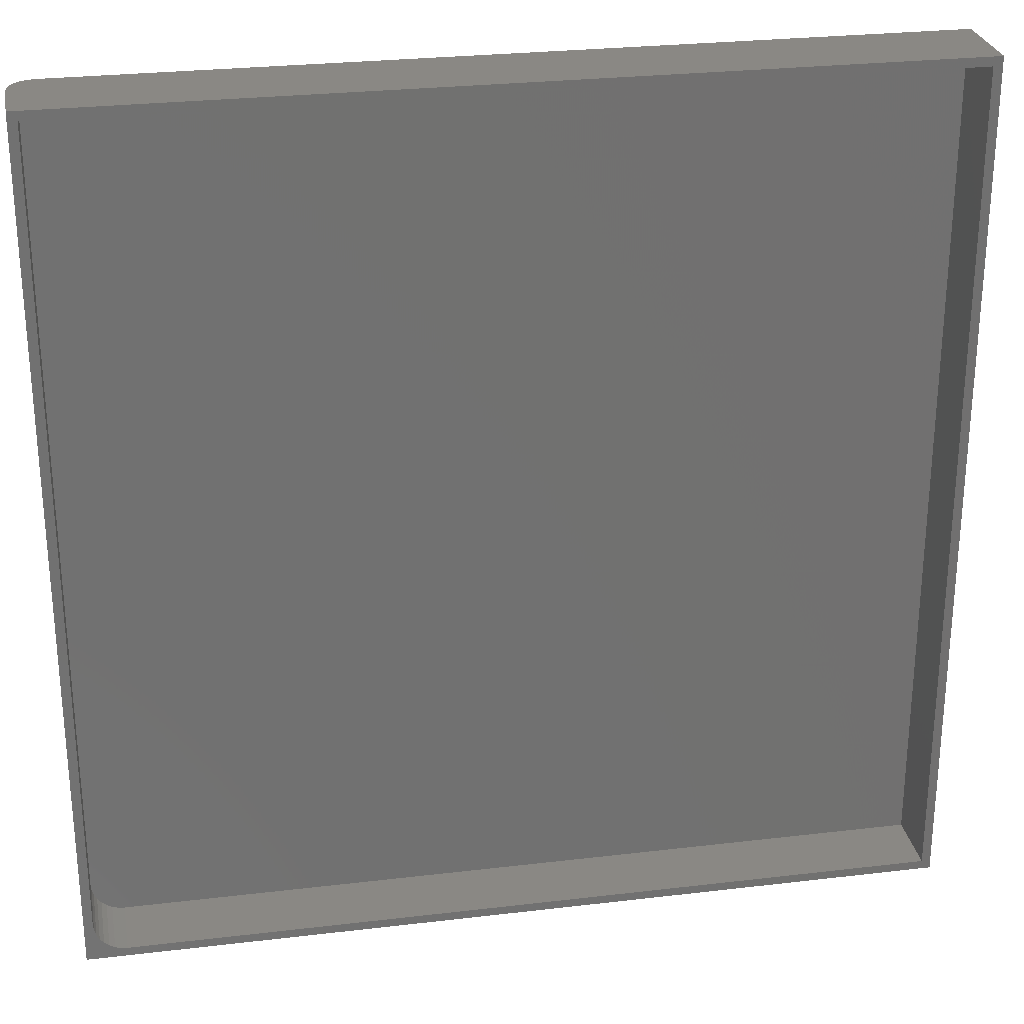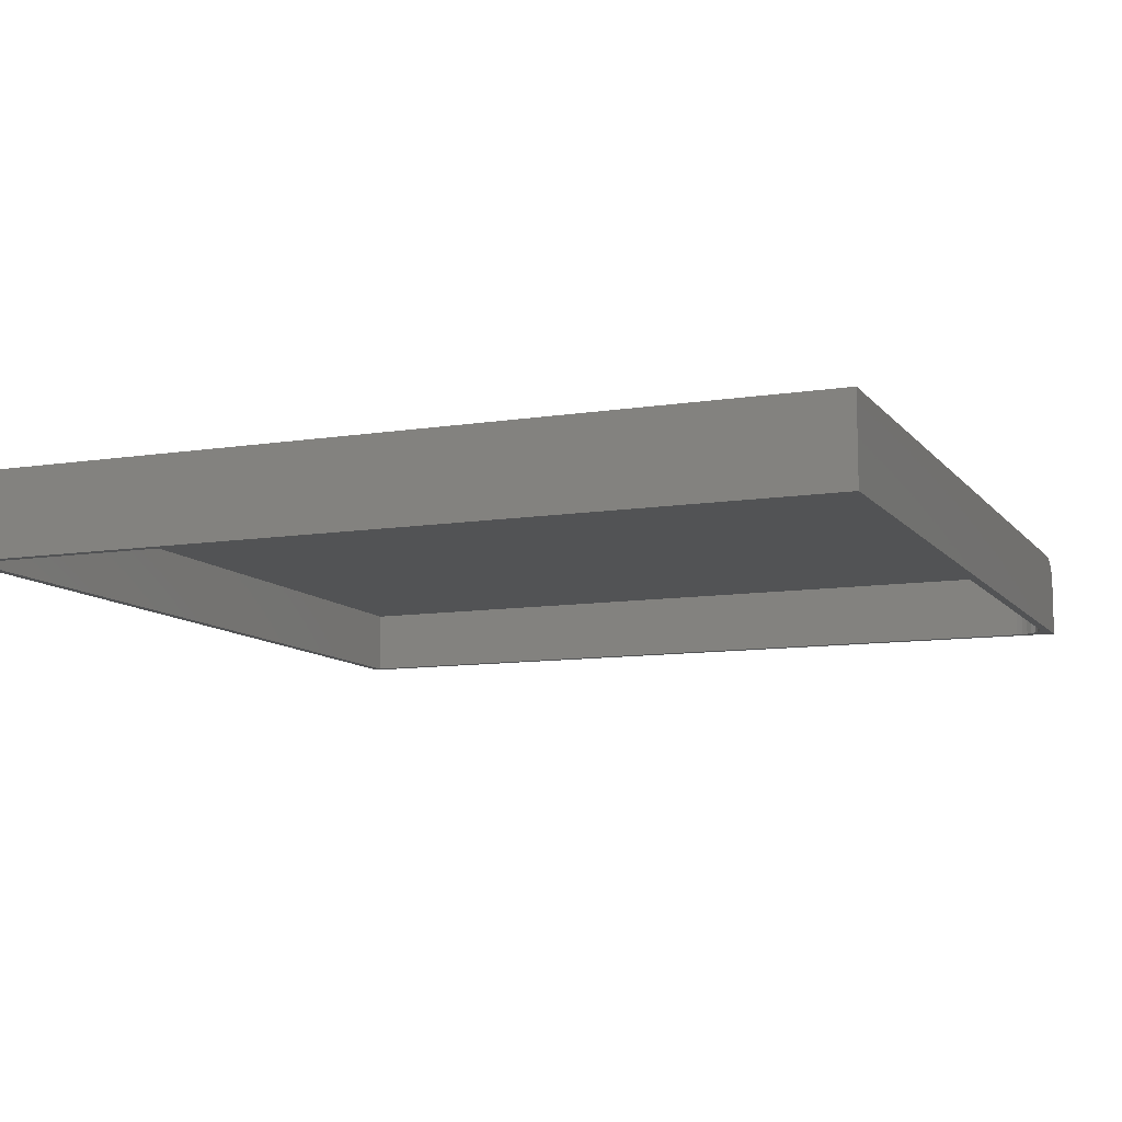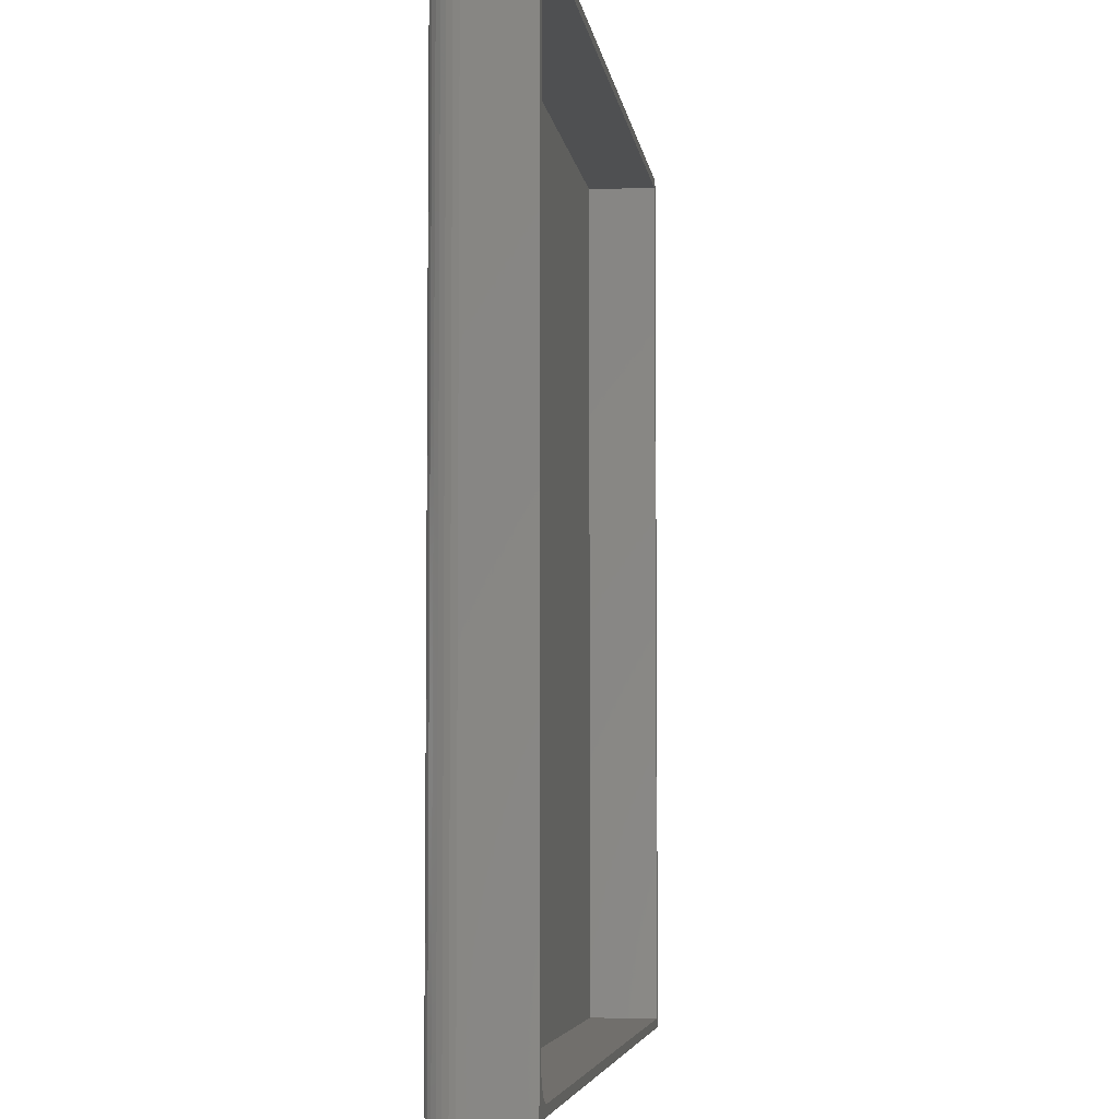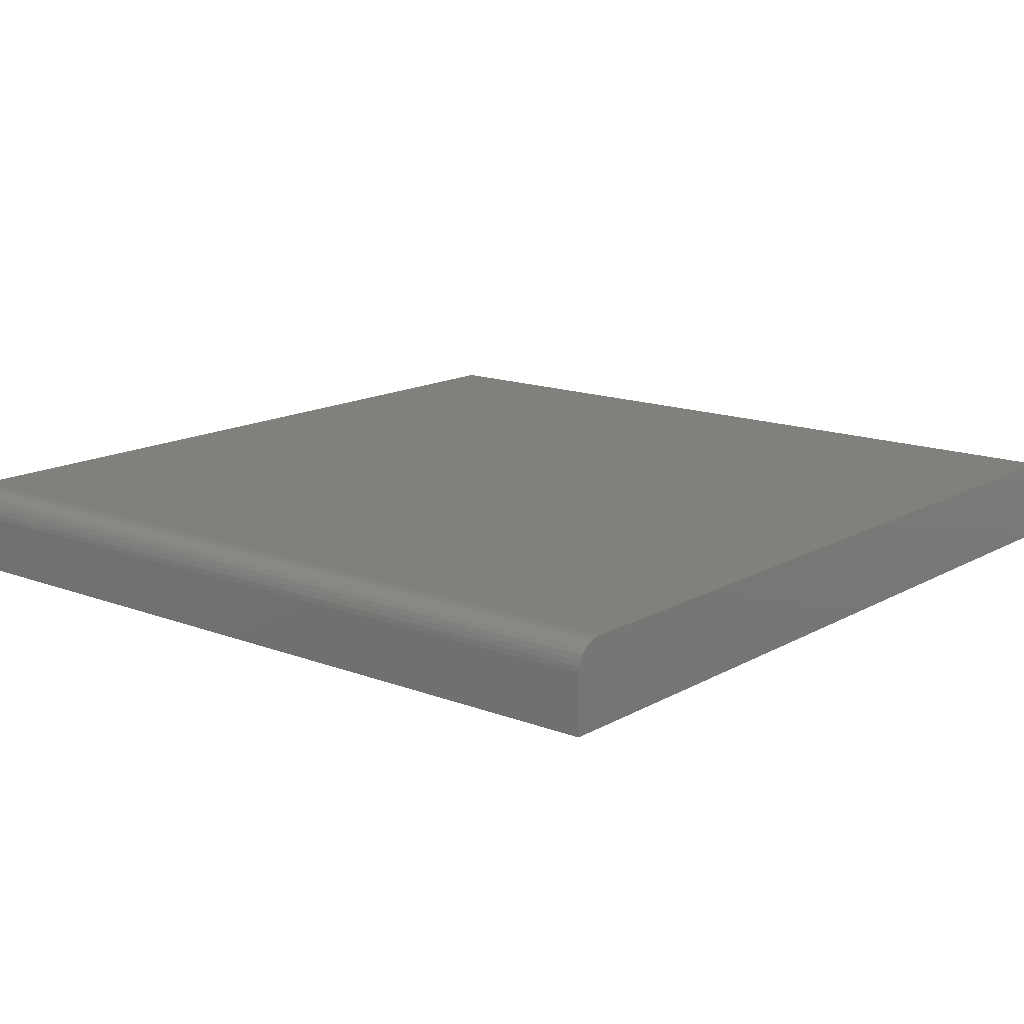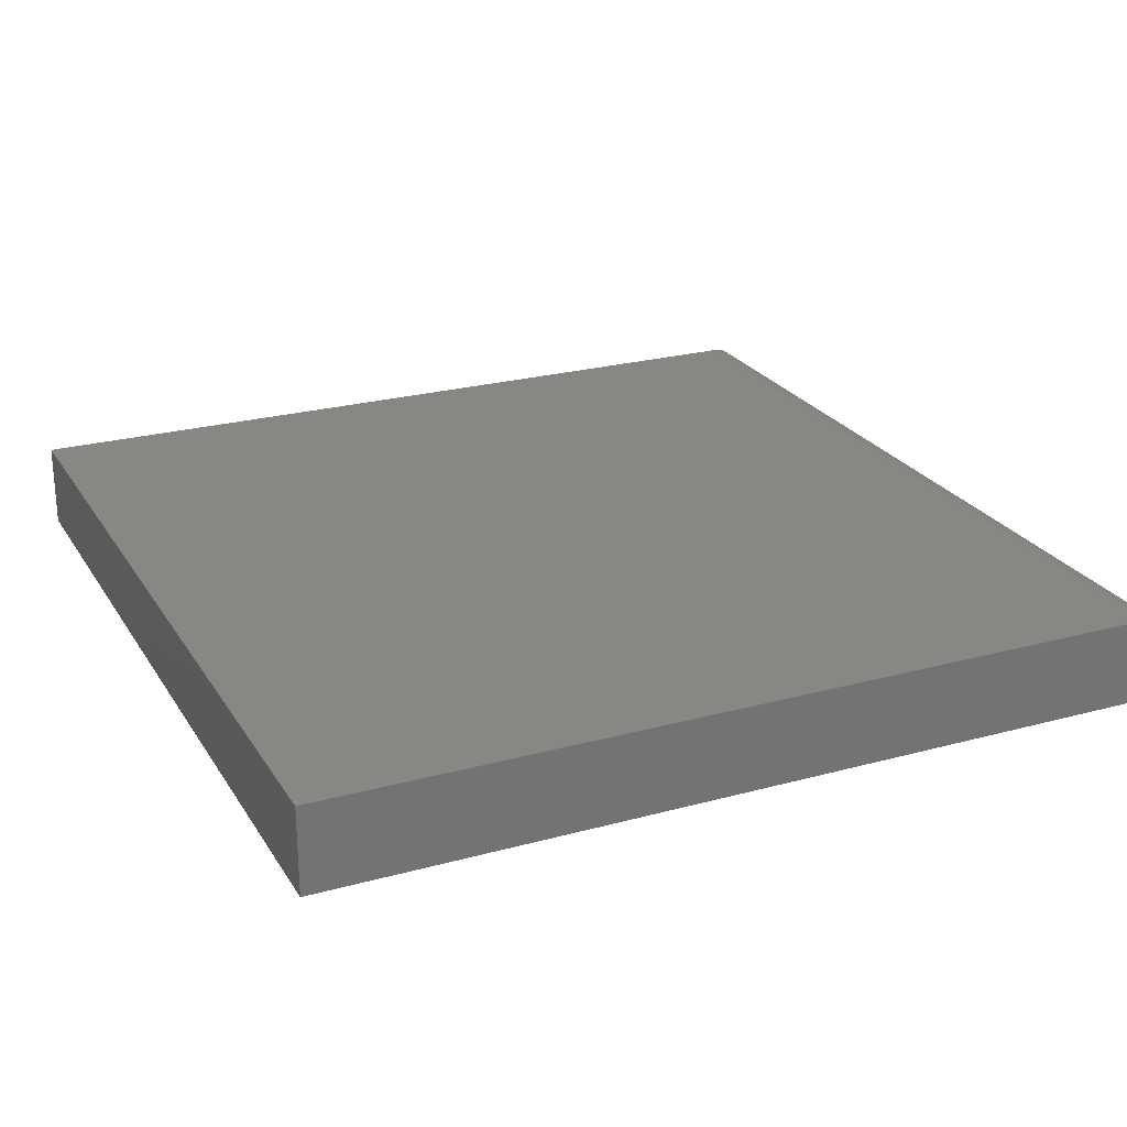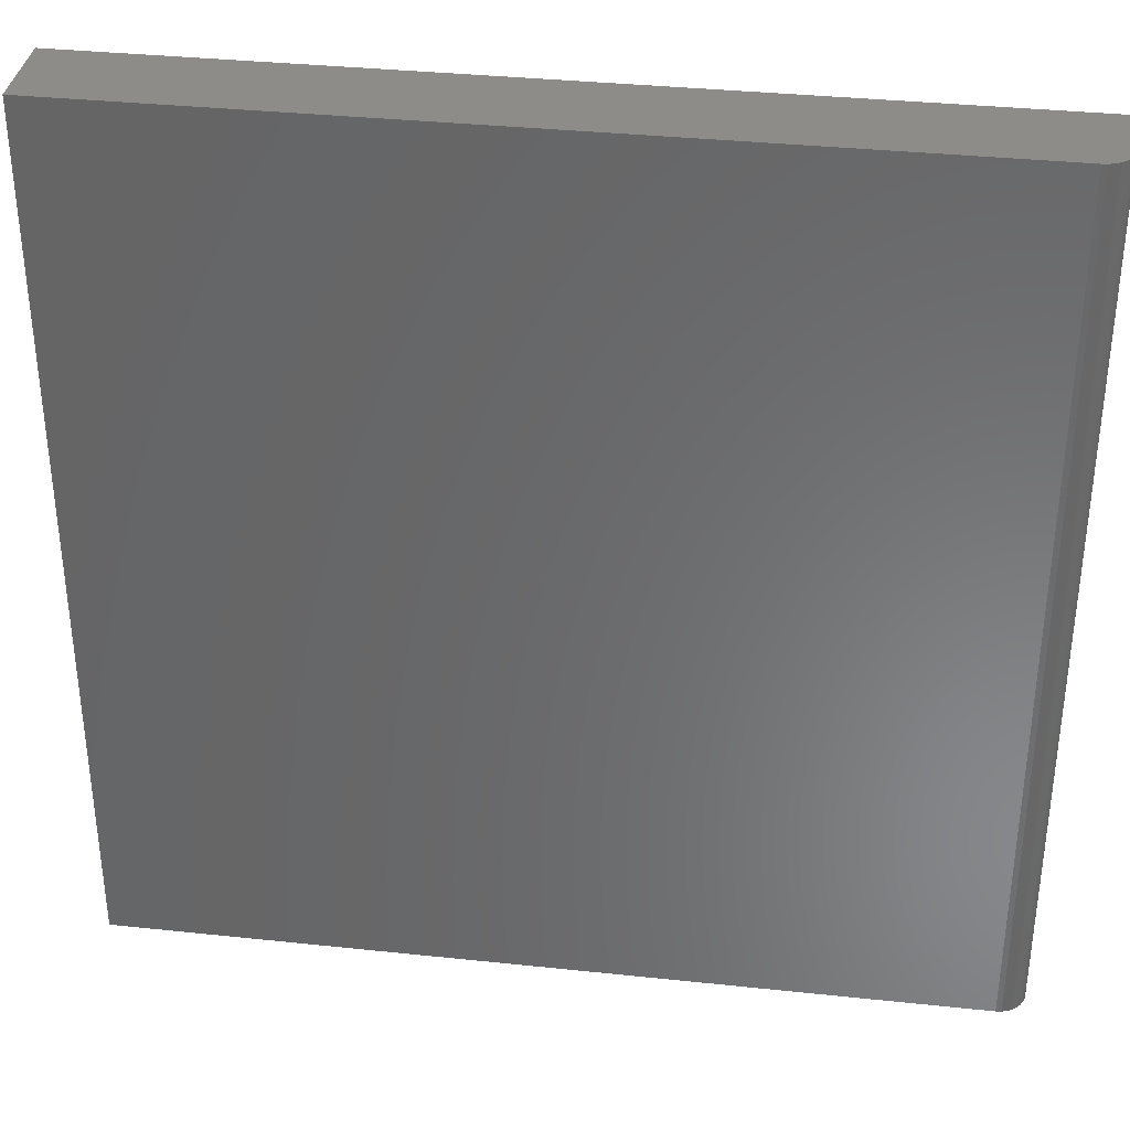
<metadata>
{"format":"stl","ext":"stl","renderer":"f3d","projection":"perspective","resolution":1024,"background":"white","views":[{"elev":27.1,"azim":-10.4,"up":"+Z"},{"elev":-10.0,"azim":112.2,"up":"+Y"},{"elev":-5.3,"azim":-82.5,"up":"+Z"},{"elev":14.6,"azim":-50.4,"up":"+Y"},{"elev":24.1,"azim":155.6,"up":"+Y"},{"elev":35.3,"azim":-172.0,"up":"+Z"}]}
</metadata>
<code>
# stl→obj: 48 verts, 92 faces
v -0.7344 -0.03125 -0.6797
v -0.7333 -0.03125 -0.6904
v -0.7302 -0.03125 -0.7006
v -0.7252 -0.03125 -0.7101
v -0.7184 -0.03125 -0.7184
v -0.7101 -0.03125 -0.7252
v -0.7006 -0.03125 -0.7302
v -0.6904 -0.03125 -0.7333
v -0.6797 -0.03125 -0.7344
v 0.7344 -0.03125 -0.7344
v 0.7344 -0.03125 0.7344
v -0.7344 -0.03125 0.7344
v -0.7344 -0.1484 0.7344
v -0.7344 -0.1484 -0.6797
v -0.6797 -0.1484 -0.7344
v 0.7344 -0.1484 -0.7344
v -0.75 -0.1484 -0.75
v 0.75 -0.1484 -0.75
v -0.6904 -0.1484 -0.7333
v -0.7006 -0.1484 -0.7302
v -0.7101 -0.1484 -0.7252
v -0.7184 -0.1484 -0.7184
v -0.7252 -0.1484 -0.7101
v -0.7302 -0.1484 -0.7006
v -0.7333 -0.1484 -0.6904
v -0.75 -0.1484 0.75
v 0.7344 -0.1484 0.7344
v 0.75 -0.1484 0.75
v -0.7031 5.204e-18 -0.75
v -0.7031 1.717e-16 0.75
v 0.75 1.665e-16 -0.75
v 0.75 3.331e-16 0.75
v -0.75 -0.04688 0.75
v -0.75 -0.04688 -0.75
v -0.7464 -0.02894 0.75
v -0.7491 -0.03773 0.75
v -0.7123 -0.0009007 0.75
v -0.7211 -0.003568 0.75
v -0.7292 -0.0079 0.75
v -0.7363 -0.01373 0.75
v -0.7421 -0.02083 0.75
v -0.7464 -0.02894 -0.75
v -0.7491 -0.03773 -0.75
v -0.7363 -0.01373 -0.75
v -0.7292 -0.0079 -0.75
v -0.7211 -0.003568 -0.75
v -0.7123 -0.0009007 -0.75
v -0.7421 -0.02083 -0.75
f 1 2 3
f 1 3 4
f 1 4 5
f 1 5 6
f 1 6 7
f 1 7 8
f 1 8 9
f 1 9 10
f 1 10 11
f 1 11 12
f 12 13 1
f 1 13 14
f 9 15 10
f 10 15 16
f 17 18 16
f 17 16 15
f 17 15 19
f 17 19 20
f 17 20 21
f 17 21 22
f 17 22 23
f 17 23 24
f 17 24 25
f 17 25 14
f 17 14 13
f 17 13 26
f 16 18 27
f 27 18 28
f 27 28 13
f 13 28 26
f 22 4 23
f 23 4 3
f 23 3 24
f 24 3 2
f 24 2 25
f 25 2 1
f 25 1 14
f 4 22 5
f 5 22 21
f 5 21 6
f 6 21 20
f 6 20 7
f 7 20 19
f 7 19 8
f 8 19 15
f 8 15 9
f 11 27 12
f 12 27 13
f 10 16 11
f 11 16 27
f 29 30 31
f 31 30 32
f 26 33 17
f 17 33 34
f 33 35 36
f 26 28 32
f 26 32 30
f 26 30 37
f 26 37 38
f 26 38 39
f 26 39 40
f 26 40 41
f 26 41 35
f 26 35 33
f 34 42 17
f 34 43 42
f 44 45 46
f 17 47 29
f 17 29 31
f 17 31 18
f 47 17 42
f 47 42 48
f 47 48 44
f 47 44 46
f 30 29 37
f 37 29 47
f 37 47 38
f 38 47 46
f 38 46 39
f 39 46 45
f 39 45 40
f 40 45 44
f 40 44 41
f 41 44 48
f 41 48 35
f 35 48 42
f 35 42 36
f 36 42 43
f 36 43 33
f 33 43 34
f 18 31 28
f 28 31 32

</code>
